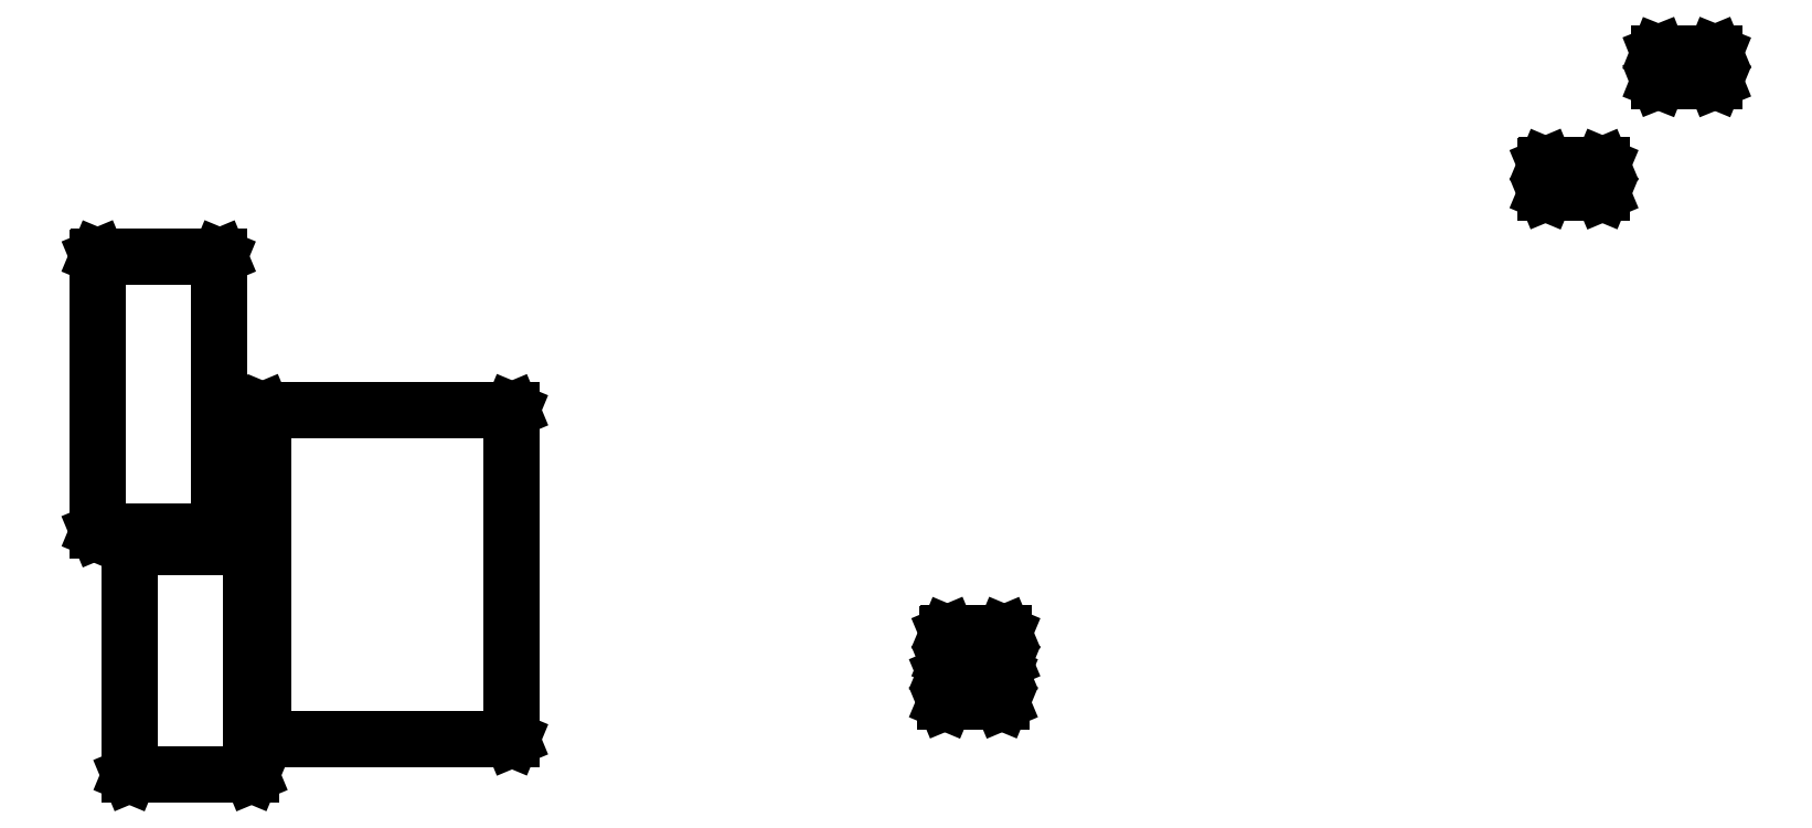
<metadata>
{"format":"dxf","ext":"dxf","renderer":"ezdxf+matplotlib","layout":"modelspace","background":"white","min_lineweight":24,"dpi":150}
</metadata>
<code>
0
SECTION
2
ENTITIES
0
LINE
8
BLACK
10
0.1353
20
2.121
11
0.135
21
2.121
0
LINE
8
BLACK
10
0.135
20
2.121
11
0.135
21
2.592
0
LINE
8
BLACK
10
0.135
20
2.592
11
0.1353
21
2.593
0
LINE
8
BLACK
10
0.1353
20
2.593
11
0.136
21
2.593
0
LINE
8
BLACK
10
0.136
20
2.593
11
0.388
21
2.593
0
LINE
8
BLACK
10
0.388
20
2.593
11
0.3887
21
2.593
0
LINE
8
BLACK
10
0.3887
20
2.593
11
0.389
21
2.592
0
LINE
8
BLACK
10
0.389
20
2.592
11
0.389
21
2.121
0
LINE
8
BLACK
10
0.389
20
2.121
11
0.3887
21
2.121
0
LINE
8
BLACK
10
0.3887
20
2.121
11
0.388
21
2.12
0
LINE
8
BLACK
10
0.388
20
2.12
11
0.136
21
2.12
0
LINE
8
BLACK
10
0.136
20
2.12
11
0.1353
21
2.121
0
LINE
8
BLACK
10
0.137
20
2.591
11
0.137
21
2.122
0
LINE
8
BLACK
10
0.137
20
2.122
11
0.387
21
2.122
0
LINE
8
BLACK
10
0.387
20
2.122
11
0.387
21
2.591
0
LINE
8
BLACK
10
0.387
20
2.591
11
0.137
21
2.591
0
LINE
8
BLACK
10
0.4114
20
2.195
11
0.4111
21
2.195
0
LINE
8
BLACK
10
0.4111
20
2.195
11
0.4111
21
2.876
0
LINE
8
BLACK
10
0.4111
20
2.876
11
0.4114
21
2.877
0
LINE
8
BLACK
10
0.4114
20
2.877
11
0.4121
21
2.877
0
LINE
8
BLACK
10
0.4121
20
2.877
11
0.9279
21
2.877
0
LINE
8
BLACK
10
0.9279
20
2.877
11
0.9286
21
2.877
0
LINE
8
BLACK
10
0.9286
20
2.877
11
0.9289
21
2.876
0
LINE
8
BLACK
10
0.9289
20
2.876
11
0.9289
21
2.195
0
LINE
8
BLACK
10
0.9289
20
2.195
11
0.9286
21
2.195
0
LINE
8
BLACK
10
0.9286
20
2.195
11
0.9279
21
2.194
0
LINE
8
BLACK
10
0.9279
20
2.194
11
0.4121
21
2.194
0
LINE
8
BLACK
10
0.4121
20
2.194
11
0.4114
21
2.195
0
LINE
8
BLACK
10
0.4131
20
2.875
11
0.4131
21
2.196
0
LINE
8
BLACK
10
0.4131
20
2.196
11
0.9269
21
2.196
0
LINE
8
BLACK
10
0.9269
20
2.196
11
0.9269
21
2.875
0
LINE
8
BLACK
10
0.9269
20
2.875
11
0.4131
21
2.875
0
LINE
8
BLACK
10
1.826
20
2.271
11
1.826
21
2.272
0
LINE
8
BLACK
10
1.826
20
2.272
11
1.826
21
2.33
0
LINE
8
BLACK
10
1.826
20
2.33
11
1.826
21
2.33
0
LINE
8
BLACK
10
1.826
20
2.33
11
1.827
21
2.331
0
LINE
8
BLACK
10
1.827
20
2.331
11
1.943
21
2.331
0
LINE
8
BLACK
10
1.943
20
2.331
11
1.944
21
2.33
0
LINE
8
BLACK
10
1.944
20
2.33
11
1.944
21
2.33
0
LINE
8
BLACK
10
1.944
20
2.33
11
1.944
21
2.272
0
LINE
8
BLACK
10
1.944
20
2.272
11
1.944
21
2.271
0
LINE
8
BLACK
10
1.944
20
2.271
11
1.943
21
2.271
0
LINE
8
BLACK
10
1.943
20
2.271
11
1.827
21
2.271
0
LINE
8
BLACK
10
1.827
20
2.271
11
1.826
21
2.271
0
LINE
8
BLACK
10
1.828
20
2.329
11
1.828
21
2.273
0
LINE
8
BLACK
10
1.828
20
2.273
11
1.942
21
2.273
0
LINE
8
BLACK
10
1.942
20
2.273
11
1.942
21
2.329
0
LINE
8
BLACK
10
1.942
20
2.329
11
1.828
21
2.329
0
LINE
8
BLACK
10
1.831
20
2.356
11
1.831
21
2.357
0
LINE
8
BLACK
10
1.831
20
2.357
11
1.831
21
2.415
0
LINE
8
BLACK
10
1.831
20
2.415
11
1.831
21
2.415
0
LINE
8
BLACK
10
1.831
20
2.415
11
1.832
21
2.416
0
LINE
8
BLACK
10
1.832
20
2.416
11
1.948
21
2.416
0
LINE
8
BLACK
10
1.948
20
2.416
11
1.949
21
2.415
0
LINE
8
BLACK
10
1.949
20
2.415
11
1.949
21
2.415
0
LINE
8
BLACK
10
1.949
20
2.415
11
1.949
21
2.357
0
LINE
8
BLACK
10
1.949
20
2.357
11
1.949
21
2.356
0
LINE
8
BLACK
10
1.949
20
2.356
11
1.948
21
2.356
0
LINE
8
BLACK
10
1.948
20
2.356
11
1.832
21
2.356
0
LINE
8
BLACK
10
1.832
20
2.356
11
1.831
21
2.356
0
LINE
8
BLACK
10
1.833
20
2.414
11
1.833
21
2.358
0
LINE
8
BLACK
10
1.833
20
2.358
11
1.947
21
2.358
0
LINE
8
BLACK
10
1.947
20
2.358
11
1.947
21
2.414
0
LINE
8
BLACK
10
1.947
20
2.414
11
1.833
21
2.414
0
LINE
8
BLACK
10
0.06932
20
2.626
11
0.06903
21
2.627
0
LINE
8
BLACK
10
0.06903
20
2.627
11
0.06903
21
3.195
0
LINE
8
BLACK
10
0.06903
20
3.195
11
0.06932
21
3.196
0
LINE
8
BLACK
10
0.06932
20
3.196
11
0.07002
21
3.196
0
LINE
8
BLACK
10
0.07002
20
3.196
11
0.322
21
3.196
0
LINE
8
BLACK
10
0.322
20
3.196
11
0.3227
21
3.196
0
LINE
8
BLACK
10
0.3227
20
3.196
11
0.323
21
3.195
0
LINE
8
BLACK
10
0.323
20
3.195
11
0.323
21
2.627
0
LINE
8
BLACK
10
0.323
20
2.627
11
0.3227
21
2.626
0
LINE
8
BLACK
10
0.3227
20
2.626
11
0.322
21
2.626
0
LINE
8
BLACK
10
0.322
20
2.626
11
0.07002
21
2.626
0
LINE
8
BLACK
10
0.07002
20
2.626
11
0.06932
21
2.626
0
LINE
8
BLACK
10
0.071
20
3.194
11
0.071
21
2.628
0
LINE
8
BLACK
10
0.071
20
2.628
11
0.321
21
2.628
0
LINE
8
BLACK
10
0.321
20
2.628
11
0.321
21
3.194
0
LINE
8
BLACK
10
0.321
20
3.194
11
0.071
21
3.194
0
LINE
8
BLACK
10
3.071
20
3.326
11
3.071
21
3.327
0
LINE
8
BLACK
10
3.071
20
3.327
11
3.071
21
3.385
0
LINE
8
BLACK
10
3.071
20
3.385
11
3.071
21
3.385
0
LINE
8
BLACK
10
3.071
20
3.385
11
3.072
21
3.386
0
LINE
8
BLACK
10
3.072
20
3.386
11
3.188
21
3.386
0
LINE
8
BLACK
10
3.188
20
3.386
11
3.189
21
3.385
0
LINE
8
BLACK
10
3.189
20
3.385
11
3.189
21
3.385
0
LINE
8
BLACK
10
3.189
20
3.385
11
3.189
21
3.327
0
LINE
8
BLACK
10
3.189
20
3.327
11
3.189
21
3.326
0
LINE
8
BLACK
10
3.189
20
3.326
11
3.188
21
3.326
0
LINE
8
BLACK
10
3.188
20
3.326
11
3.072
21
3.326
0
LINE
8
BLACK
10
3.072
20
3.326
11
3.071
21
3.326
0
LINE
8
BLACK
10
3.073
20
3.384
11
3.073
21
3.328
0
LINE
8
BLACK
10
3.073
20
3.328
11
3.187
21
3.328
0
LINE
8
BLACK
10
3.187
20
3.328
11
3.187
21
3.384
0
LINE
8
BLACK
10
3.187
20
3.384
11
3.073
21
3.384
0
LINE
8
BLACK
10
3.305
20
3.559
11
3.305
21
3.559
0
LINE
8
BLACK
10
3.305
20
3.559
11
3.305
21
3.617
0
LINE
8
BLACK
10
3.305
20
3.617
11
3.305
21
3.618
0
LINE
8
BLACK
10
3.305
20
3.618
11
3.306
21
3.618
0
LINE
8
BLACK
10
3.306
20
3.618
11
3.422
21
3.618
0
LINE
8
BLACK
10
3.422
20
3.618
11
3.423
21
3.618
0
LINE
8
BLACK
10
3.423
20
3.618
11
3.423
21
3.617
0
LINE
8
BLACK
10
3.423
20
3.617
11
3.423
21
3.559
0
LINE
8
BLACK
10
3.423
20
3.559
11
3.423
21
3.559
0
LINE
8
BLACK
10
3.423
20
3.559
11
3.422
21
3.558
0
LINE
8
BLACK
10
3.422
20
3.558
11
3.306
21
3.558
0
LINE
8
BLACK
10
3.306
20
3.558
11
3.305
21
3.559
0
LINE
8
BLACK
10
3.307
20
3.616
11
3.307
21
3.56
0
LINE
8
BLACK
10
3.307
20
3.56
11
3.421
21
3.56
0
LINE
8
BLACK
10
3.421
20
3.56
11
3.421
21
3.616
0
LINE
8
BLACK
10
3.421
20
3.616
11
3.307
21
3.616
0
ENDSEC
0
EOF

</code>
